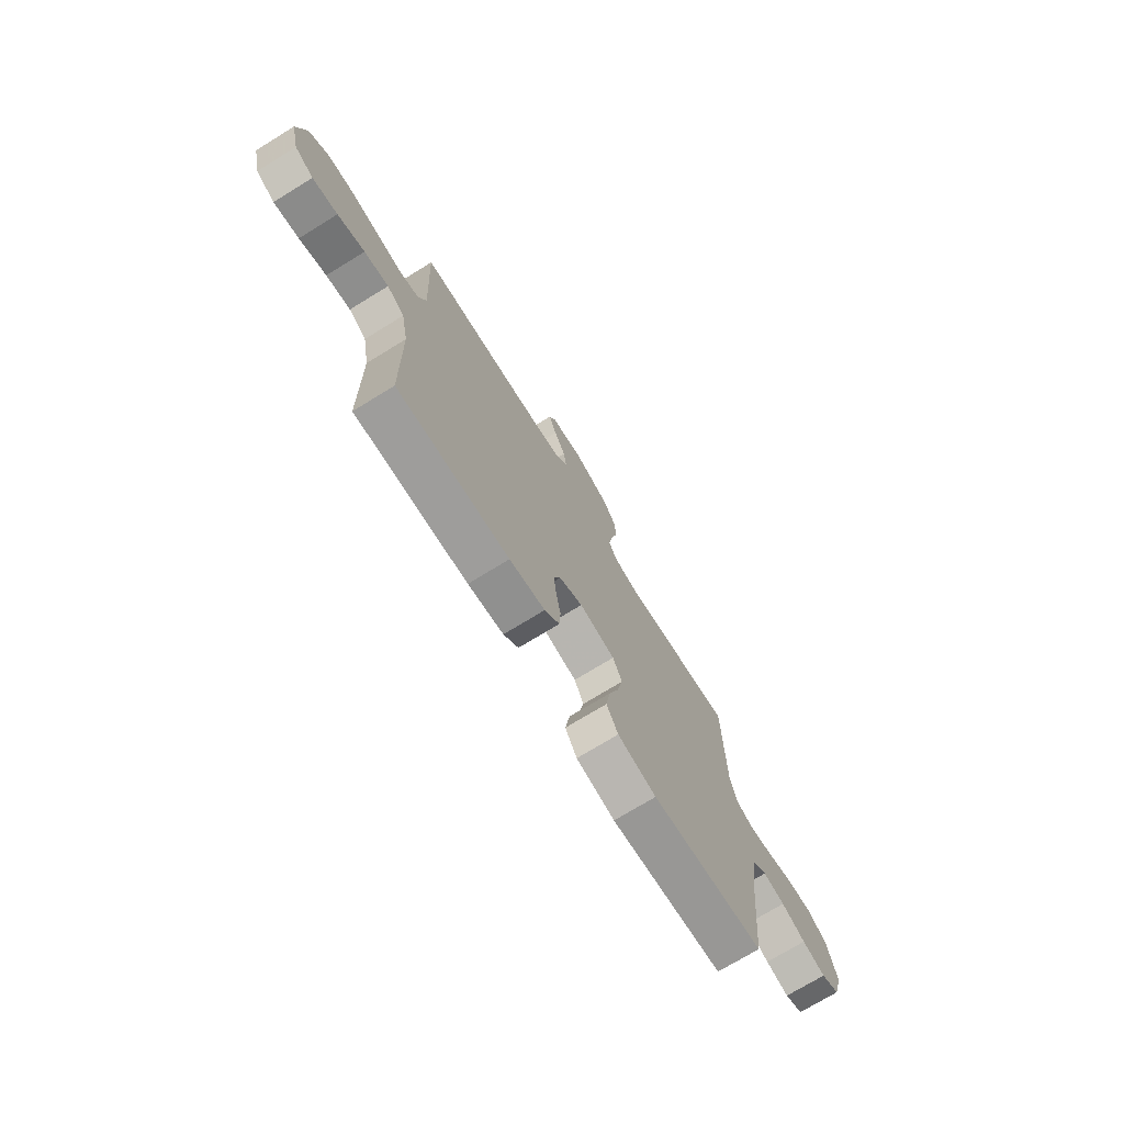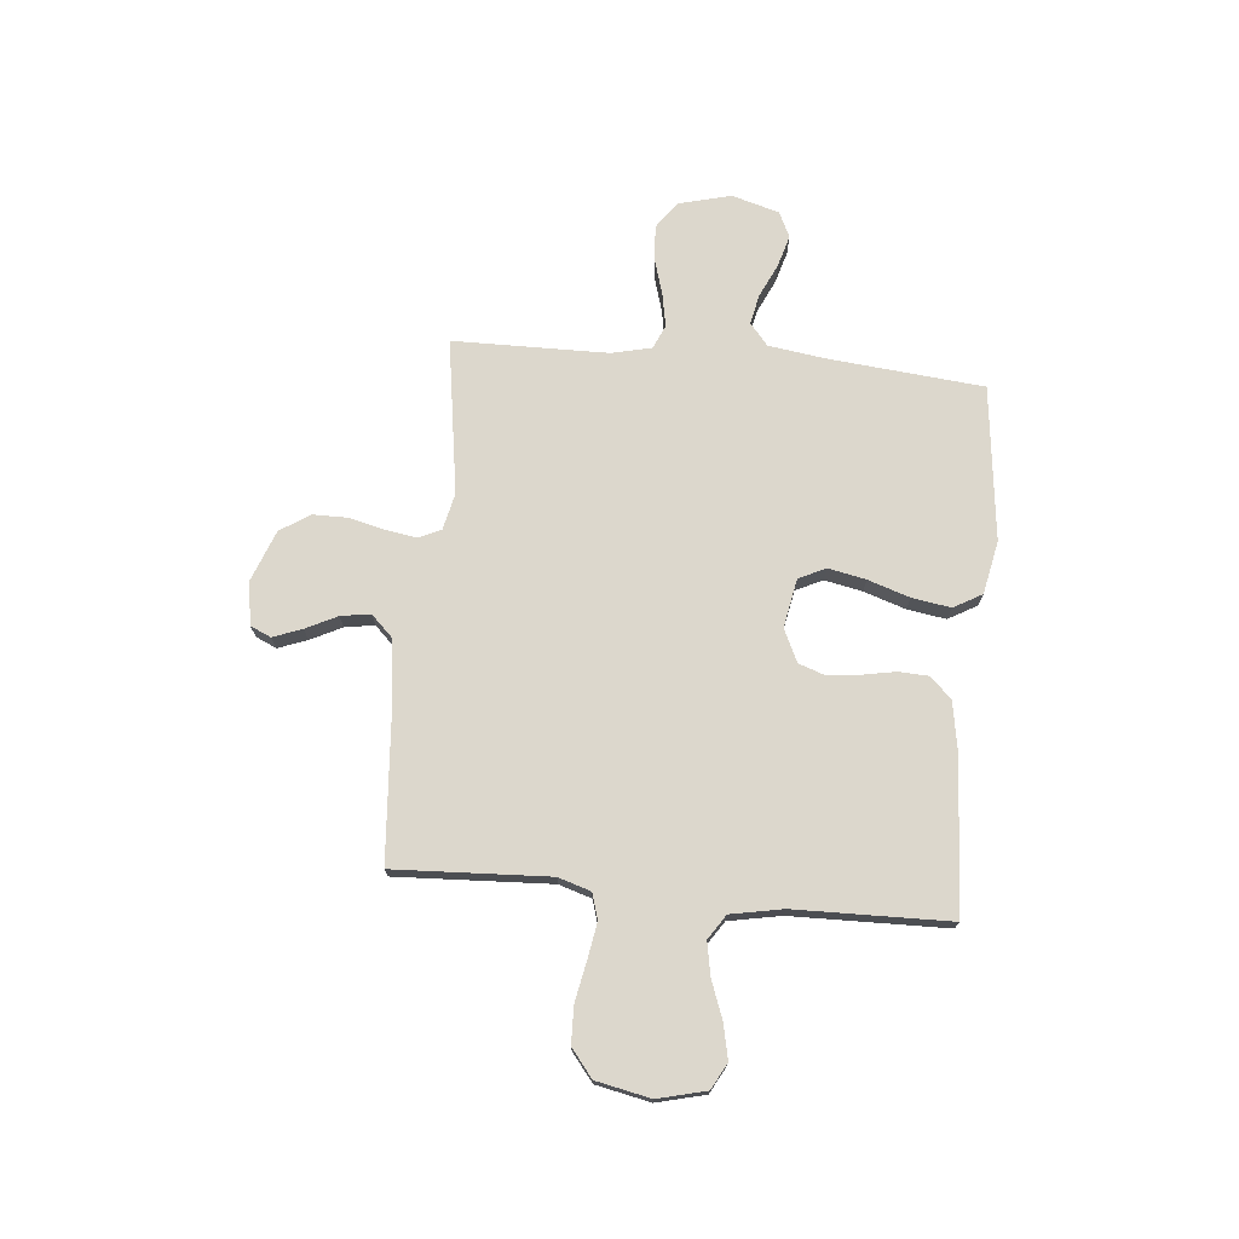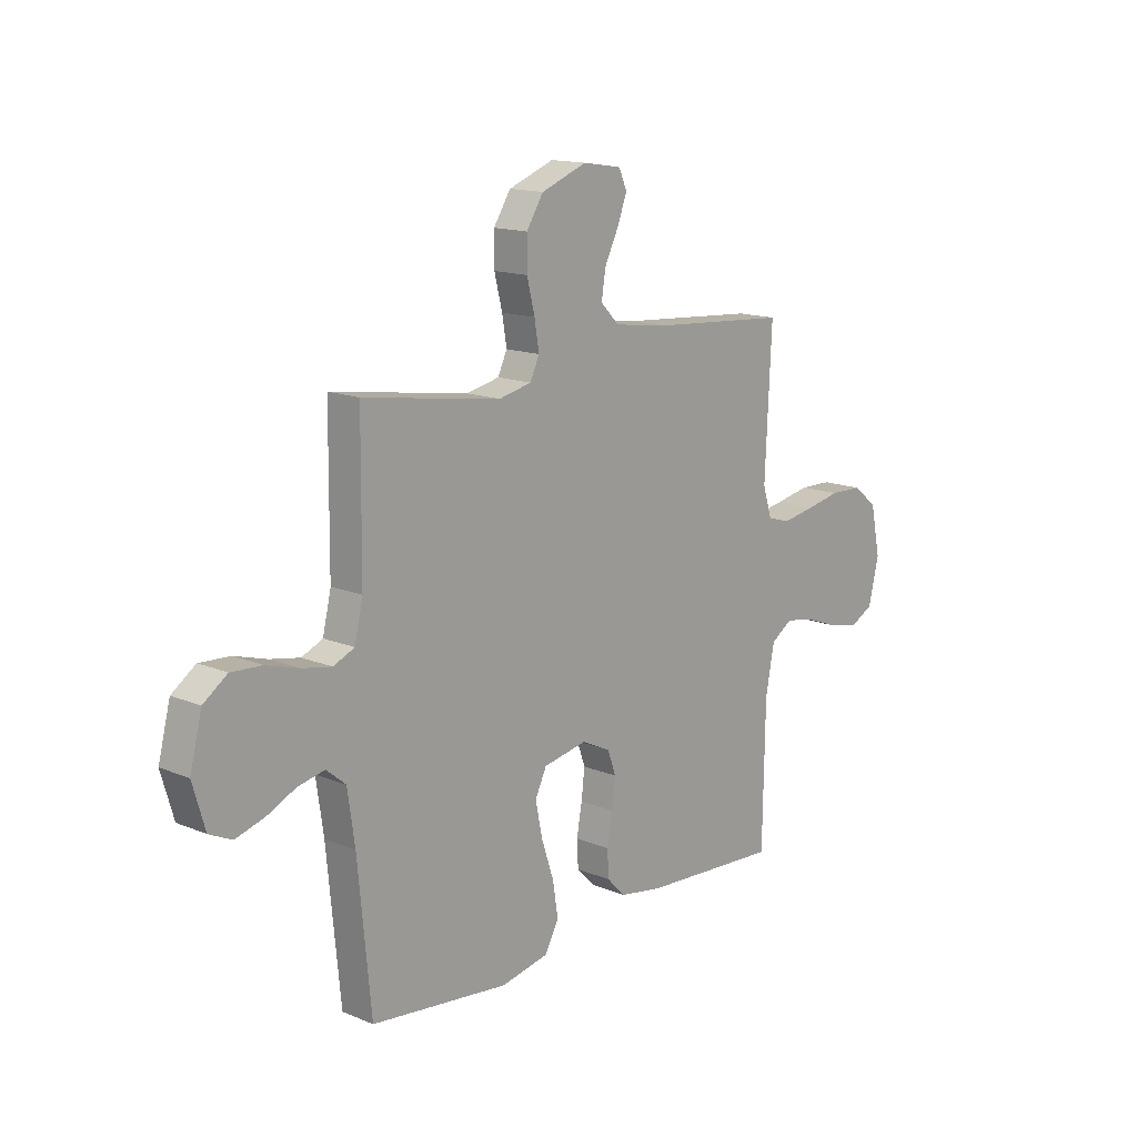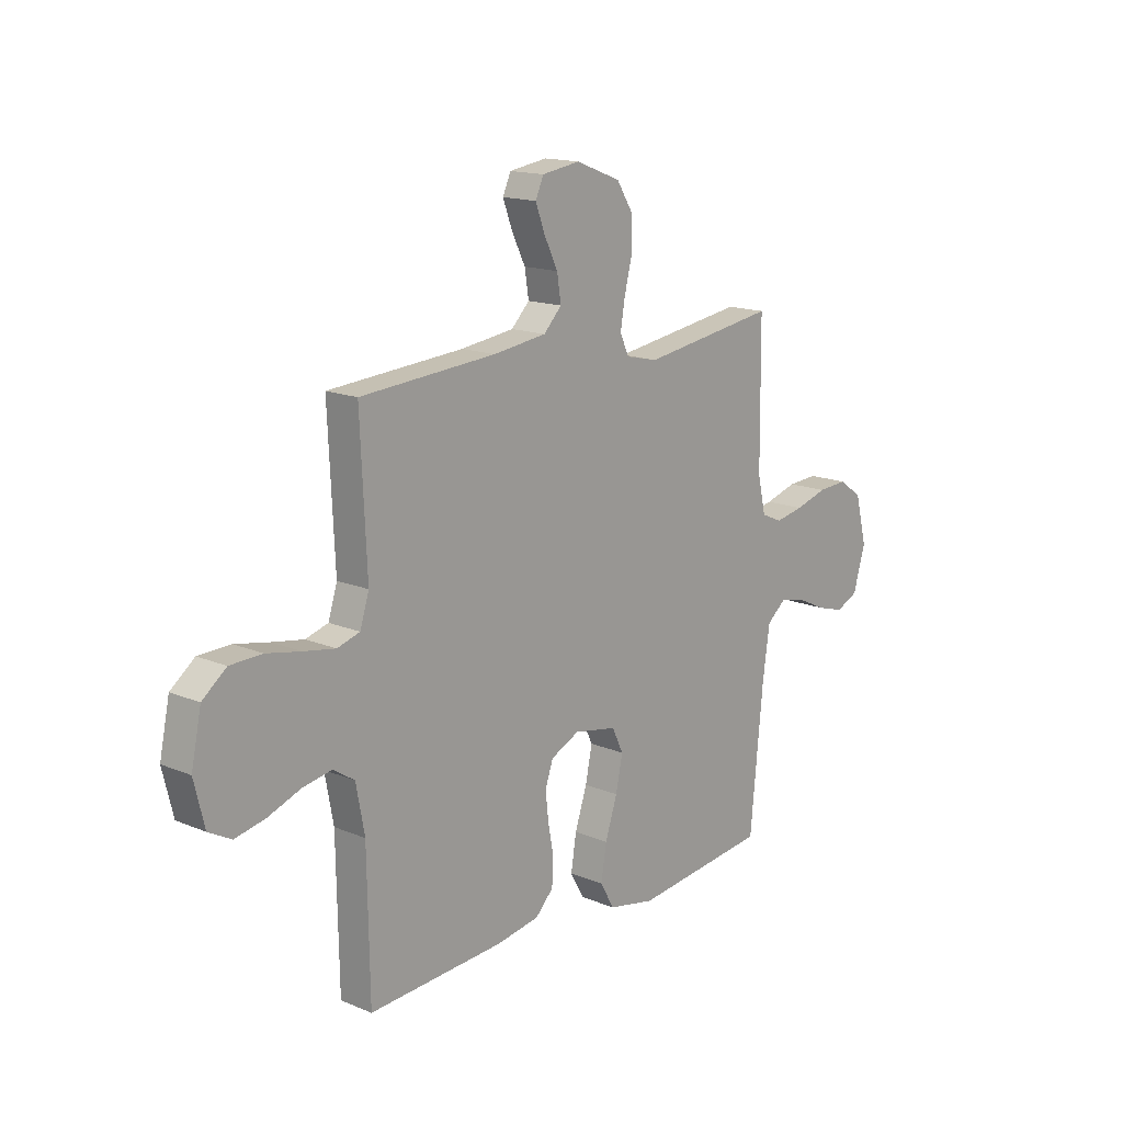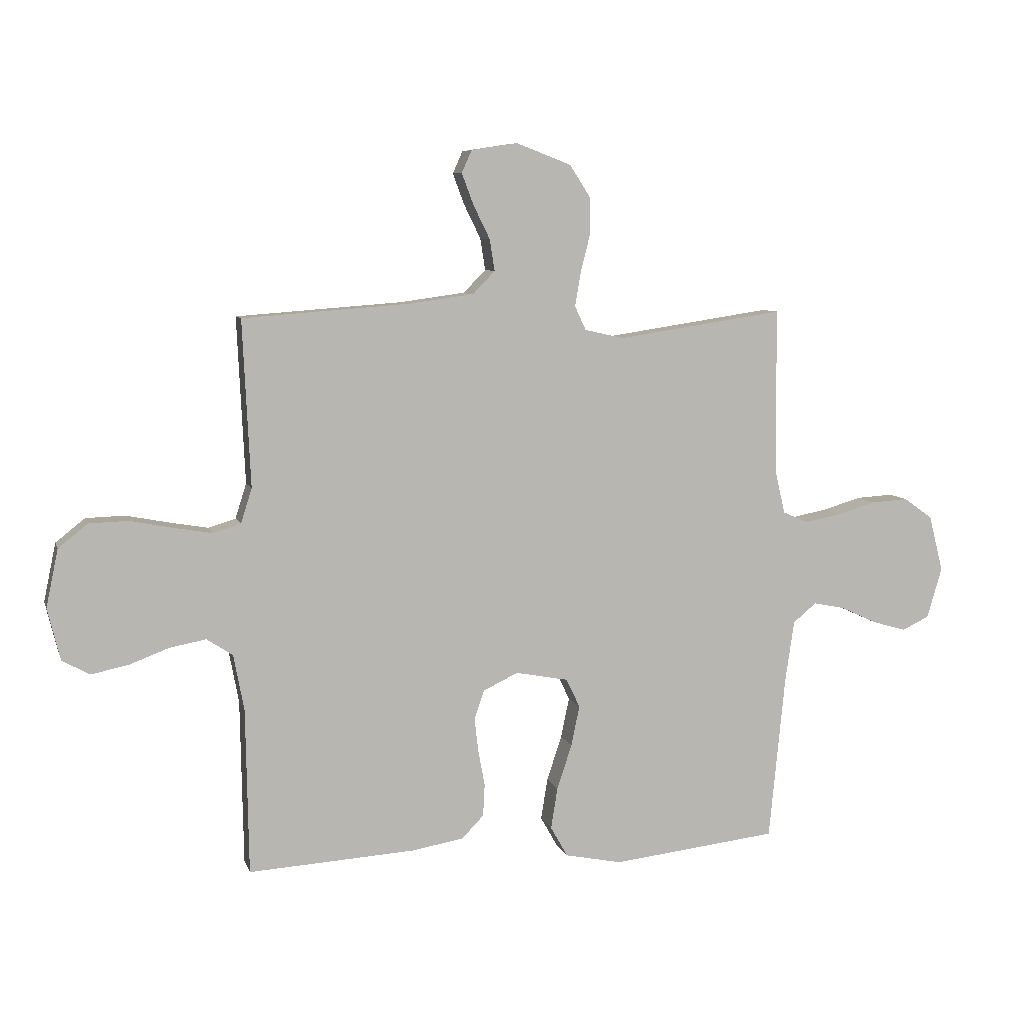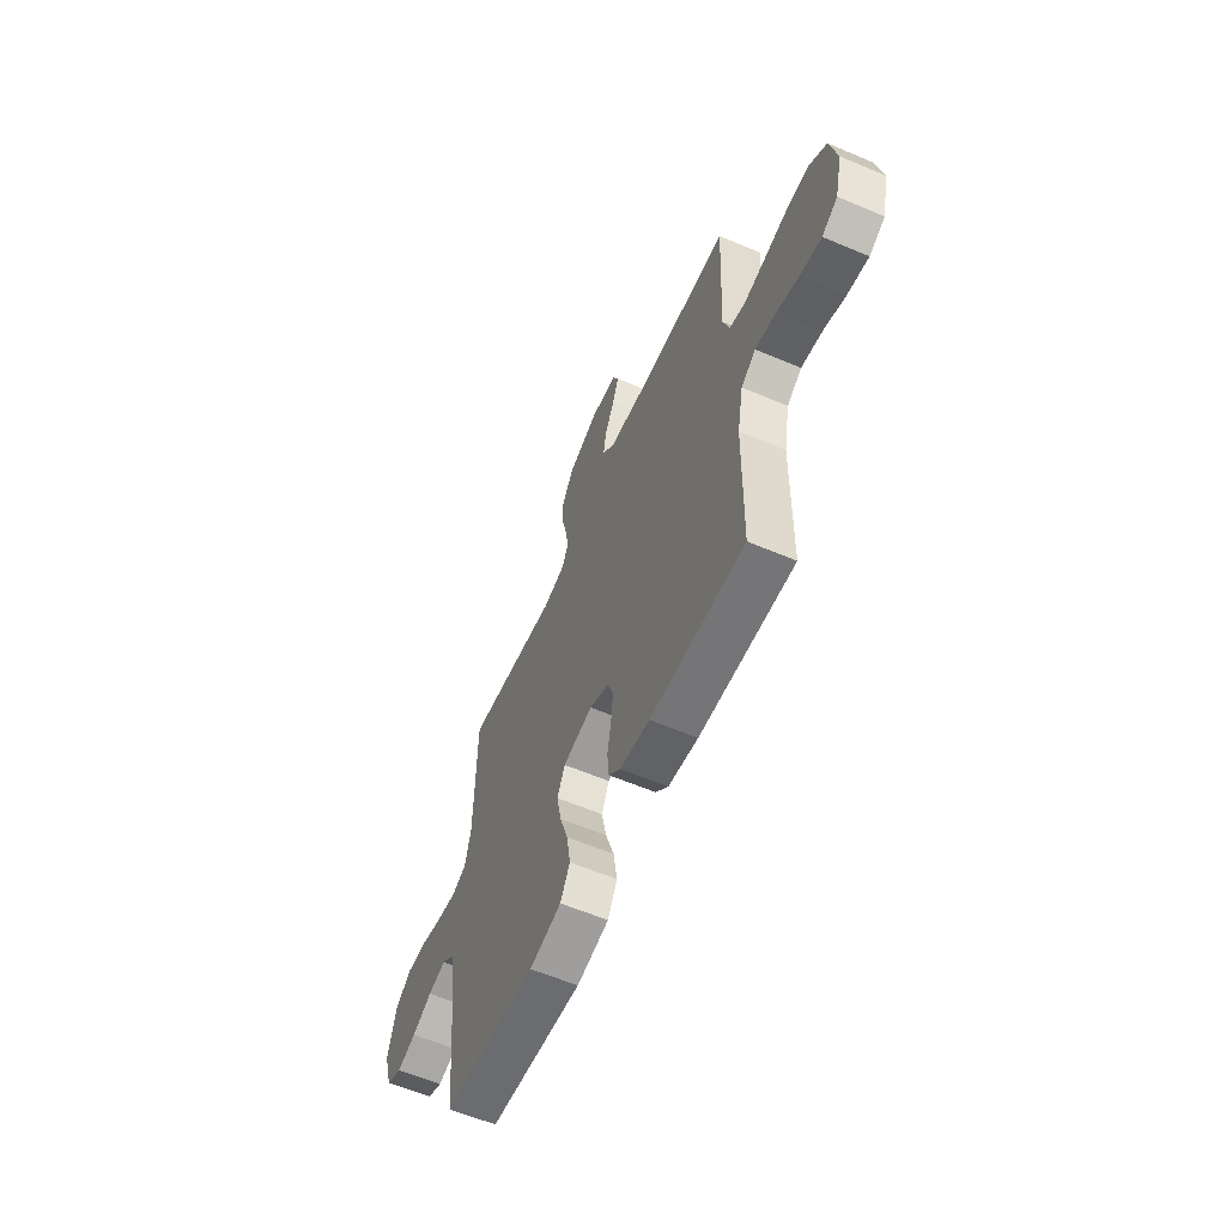
<metadata>
{"format":"obj","ext":"obj","renderer":"f3d","projection":"perspective","resolution":1024,"background":"white","views":[{"elev":-73.4,"azim":121.5,"up":"+Z"},{"elev":73.0,"azim":95.3,"up":"+Y"},{"elev":14.7,"azim":-48.3,"up":"+Z"},{"elev":15.5,"azim":131.2,"up":"+Z"},{"elev":7.7,"azim":165.3,"up":"+Z"},{"elev":-59.9,"azim":66.5,"up":"+Z"}]}
</metadata>
<code>
v -0.5 0.07 -0.5
v -0.529 0.07 -0.2
v -0.545 0.07 -0.09
v -0.587 0.07 -0.055
v -0.645 0.07 -0.067
v -0.709 0.07 -0.097
v -0.771 0.07 -0.115
v -0.82 0.07 -0.092
v -0.847 0.07 0
v -0.821 0.07 0.102
v -0.769 0.07 0.139
v -0.702 0.07 0.135
v -0.631 0.07 0.114
v -0.567 0.07 0.102
v -0.521 0.07 0.122
v -0.503 0.07 0.2
v -0.5 0.07 0.5
v -0.2 0.07 0.455
v -0.129 0.07 0.471
v -0.109 0.07 0.514
v -0.119 0.07 0.574
v -0.136 0.07 0.642
v -0.136 0.07 0.71
v -0.099 0.07 0.768
v 0 0.07 0.806
v 0.084 0.07 0.793
v 0.102 0.07 0.753
v 0.081 0.07 0.697
v 0.051 0.07 0.636
v 0.042 0.07 0.579
v 0.082 0.07 0.538
v 0.2 0.07 0.522
v 0.5 0.07 0.5
v 0.486 0.07 0.2
v 0.506 0.07 0.137
v 0.556 0.07 0.122
v 0.626 0.07 0.134
v 0.702 0.07 0.149
v 0.773 0.07 0.147
v 0.826 0.07 0.105
v 0.848 0.07 0
v 0.825 0.07 -0.094
v 0.775 0.07 -0.121
v 0.708 0.07 -0.107
v 0.636 0.07 -0.08
v 0.571 0.07 -0.068
v 0.524 0.07 -0.099
v 0.505 0.07 -0.2
v 0.5 0.07 -0.5
v 0.2 0.07 -0.482
v 0.105 0.07 -0.466
v 0.065 0.07 -0.425
v 0.062 0.07 -0.367
v 0.074 0.07 -0.302
v 0.081 0.07 -0.24
v 0.063 0.07 -0.189
v 0 0.07 -0.159
v -0.095 0.07 -0.177
v -0.12 0.07 -0.229
v -0.105 0.07 -0.302
v -0.078 0.07 -0.383
v -0.066 0.07 -0.458
v -0.097 0.07 -0.513
v -0.2 0.07 -0.534
v -0.5 0 -0.5
v -0.529 0 -0.2
v -0.545 0 -0.09
v -0.587 0 -0.055
v -0.645 0 -0.067
v -0.709 0 -0.097
v -0.771 0 -0.115
v -0.82 0 -0.092
v -0.847 0 0
v -0.821 0 0.102
v -0.769 0 0.139
v -0.702 0 0.135
v -0.631 0 0.114
v -0.567 0 0.102
v -0.521 0 0.122
v -0.503 0 0.2
v -0.5 0 0.5
v -0.2 0 0.455
v -0.129 0 0.471
v -0.109 0 0.514
v -0.119 0 0.574
v -0.136 0 0.642
v -0.136 0 0.71
v -0.099 0 0.768
v 0 0 0.806
v 0.084 0 0.793
v 0.102 0 0.753
v 0.081 0 0.697
v 0.051 0 0.636
v 0.042 0 0.579
v 0.082 0 0.538
v 0.2 0 0.522
v 0.5 0 0.5
v 0.486 0 0.2
v 0.506 0 0.137
v 0.556 0 0.122
v 0.626 0 0.134
v 0.702 0 0.149
v 0.773 0 0.147
v 0.826 0 0.105
v 0.848 0 0
v 0.825 0 -0.094
v 0.775 0 -0.121
v 0.708 0 -0.107
v 0.636 0 -0.08
v 0.571 0 -0.068
v 0.524 0 -0.099
v 0.505 0 -0.2
v 0.5 0 -0.5
v 0.2 0 -0.482
v 0.105 0 -0.466
v 0.065 0 -0.425
v 0.062 0 -0.367
v 0.074 0 -0.302
v 0.081 0 -0.24
v 0.063 0 -0.189
v 0 0 -0.159
v -0.095 0 -0.177
v -0.12 0 -0.229
v -0.105 0 -0.302
v -0.078 0 -0.383
v -0.066 0 -0.458
v -0.097 0 -0.513
v -0.2 0 -0.534
f 64 1 2
f 63 64 2
f 62 63 2
f 61 62 2
f 60 61 2
f 59 60 2 3
f 58 59 3 4
f 57 58 4
f 52 53 54
f 51 52 54
f 50 51 54
f 49 50 54
f 48 49 54
f 47 48 54 55
f 46 47 55 56
f 43 44 45
f 42 43 45
f 41 42 45
f 40 41 45
f 39 40 45
f 38 39 45
f 37 38 45
f 36 37 45 46
f 46 56 57
f 36 46 57
f 35 36 57
f 32 33 34
f 35 57 4
f 34 35 4
f 32 34 4
f 31 32 4
f 27 28 29
f 26 27 29
f 25 26 29
f 24 25 29
f 23 24 29
f 22 23 29
f 21 22 29
f 20 21 29 30
f 16 17 18
f 15 16 18 19
f 11 12 13
f 10 11 13
f 9 10 13
f 8 9 13
f 7 8 13
f 6 7 13
f 5 6 13
f 5 13 14
f 4 5 14 15
f 19 20 30 31
f 4 15 19 31
f 66 65 128
f 66 128 127
f 66 127 126
f 66 126 125
f 66 125 124
f 67 66 124 123
f 68 67 123 122
f 68 122 121
f 118 117 116
f 118 116 115
f 118 115 114
f 118 114 113
f 118 113 112
f 119 118 112 111
f 120 119 111 110
f 109 108 107
f 109 107 106
f 109 106 105
f 109 105 104
f 109 104 103
f 109 103 102
f 109 102 101
f 110 109 101 100
f 121 120 110
f 121 110 100
f 121 100 99
f 98 97 96
f 68 121 99
f 68 99 98
f 68 98 96
f 68 96 95
f 93 92 91
f 93 91 90
f 93 90 89
f 93 89 88
f 93 88 87
f 93 87 86
f 93 86 85
f 94 93 85 84
f 82 81 80
f 83 82 80 79
f 77 76 75
f 77 75 74
f 77 74 73
f 77 73 72
f 77 72 71
f 77 71 70
f 77 70 69
f 78 77 69
f 79 78 69 68
f 95 94 84 83
f 95 83 79 68
f 1 65 66 2
f 2 66 67 3
f 3 67 68 4
f 4 68 69 5
f 5 69 70 6
f 6 70 71 7
f 7 71 72 8
f 8 72 73 9
f 9 73 74 10
f 10 74 75 11
f 11 75 76 12
f 12 76 77 13
f 13 77 78 14
f 14 78 79 15
f 15 79 80 16
f 16 80 81 17
f 17 81 82 18
f 18 82 83 19
f 19 83 84 20
f 20 84 85 21
f 21 85 86 22
f 22 86 87 23
f 23 87 88 24
f 24 88 89 25
f 25 89 90 26
f 26 90 91 27
f 27 91 92 28
f 28 92 93 29
f 29 93 94 30
f 30 94 95 31
f 31 95 96 32
f 32 96 97 33
f 33 97 98 34
f 34 98 99 35
f 35 99 100 36
f 36 100 101 37
f 37 101 102 38
f 38 102 103 39
f 39 103 104 40
f 40 104 105 41
f 41 105 106 42
f 42 106 107 43
f 43 107 108 44
f 44 108 109 45
f 45 109 110 46
f 46 110 111 47
f 47 111 112 48
f 48 112 113 49
f 49 113 114 50
f 50 114 115 51
f 51 115 116 52
f 52 116 117 53
f 53 117 118 54
f 54 118 119 55
f 55 119 120 56
f 56 120 121 57
f 57 121 122 58
f 58 122 123 59
f 59 123 124 60
f 60 124 125 61
f 61 125 126 62
f 62 126 127 63
f 63 127 128 64
f 64 128 65 1

</code>
